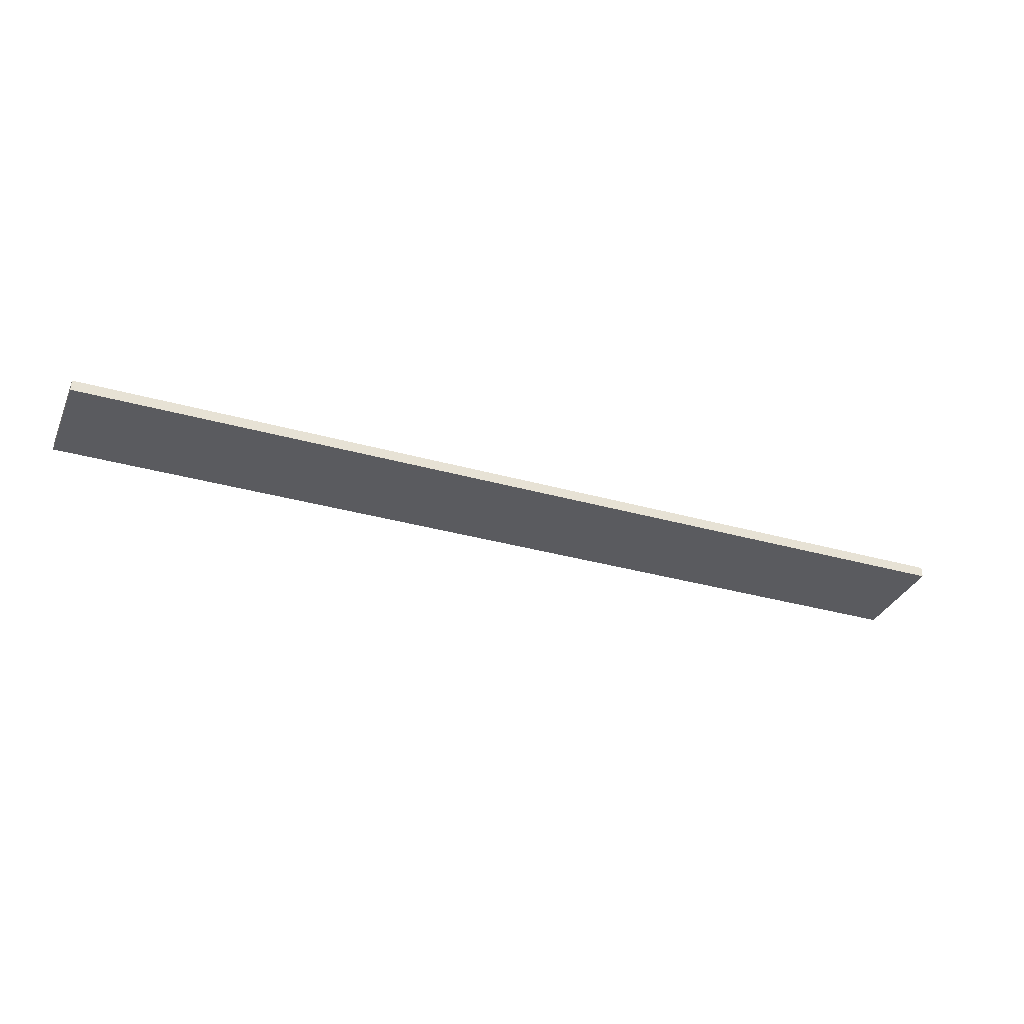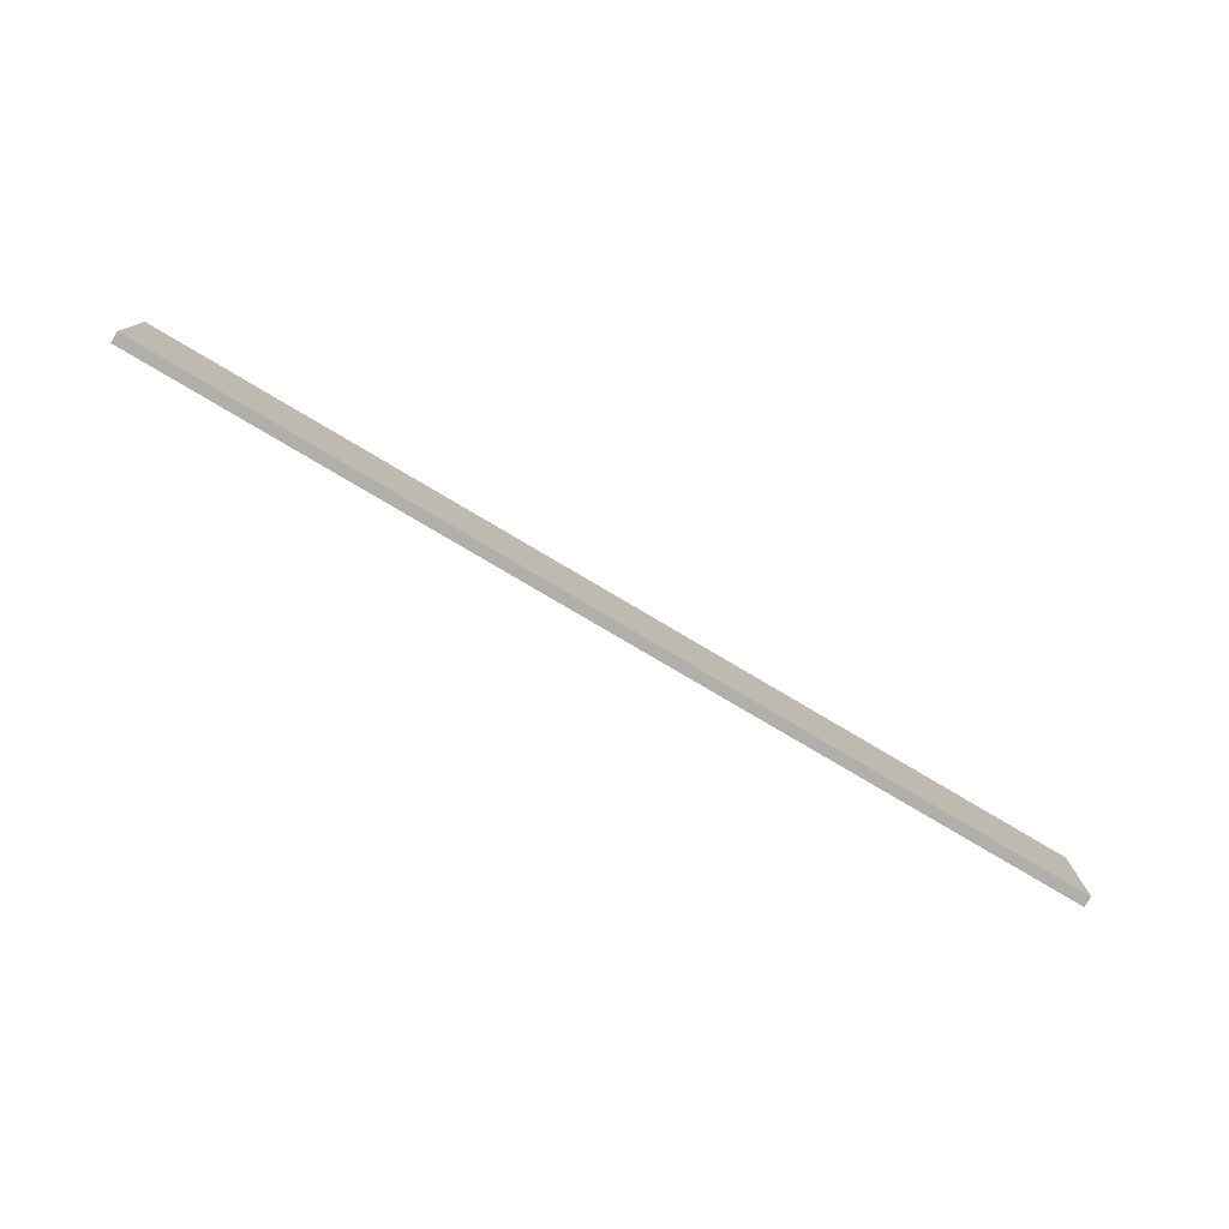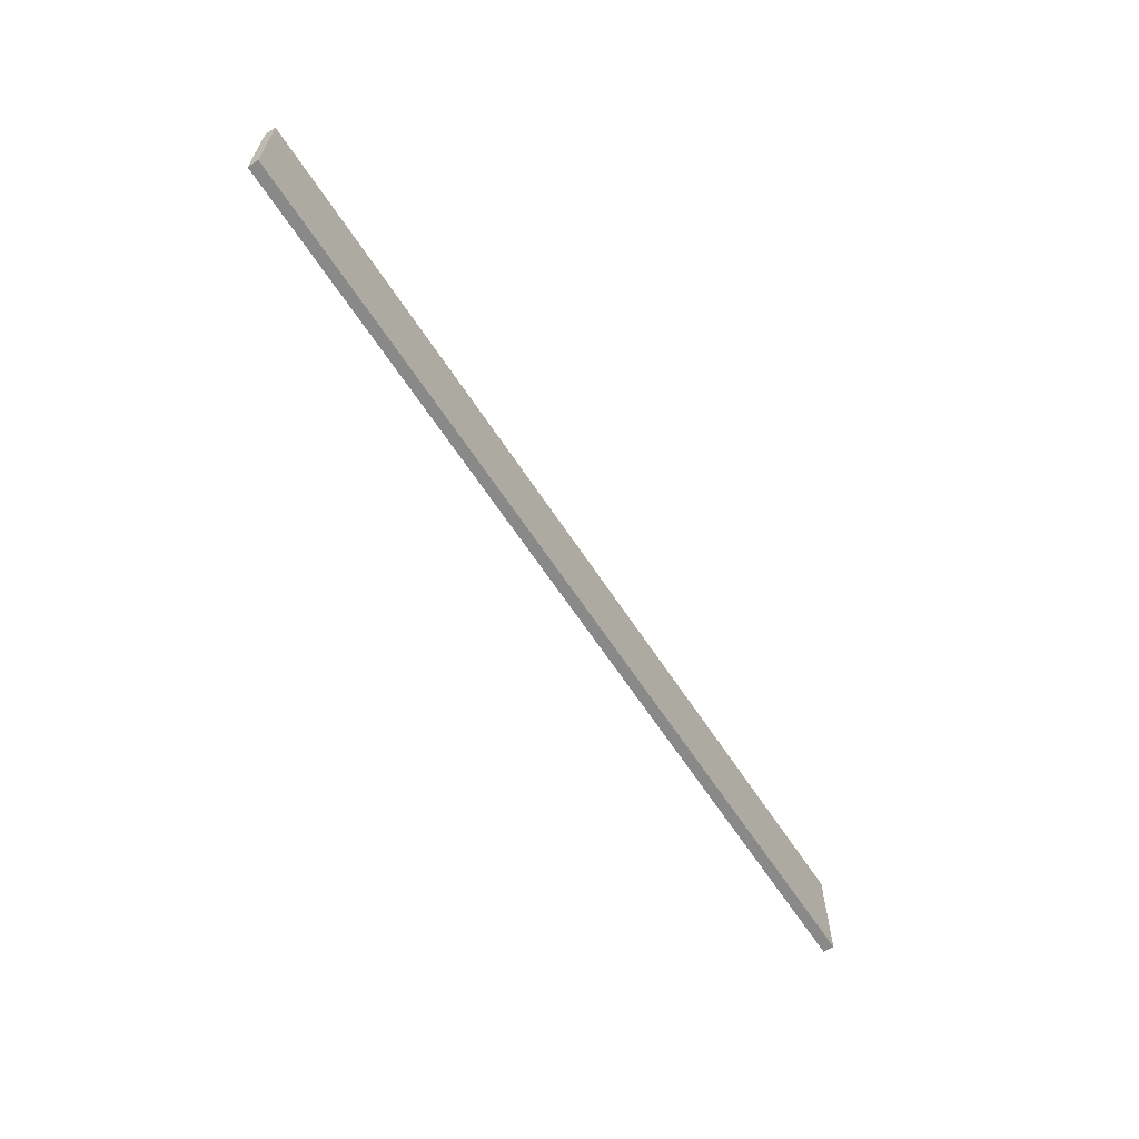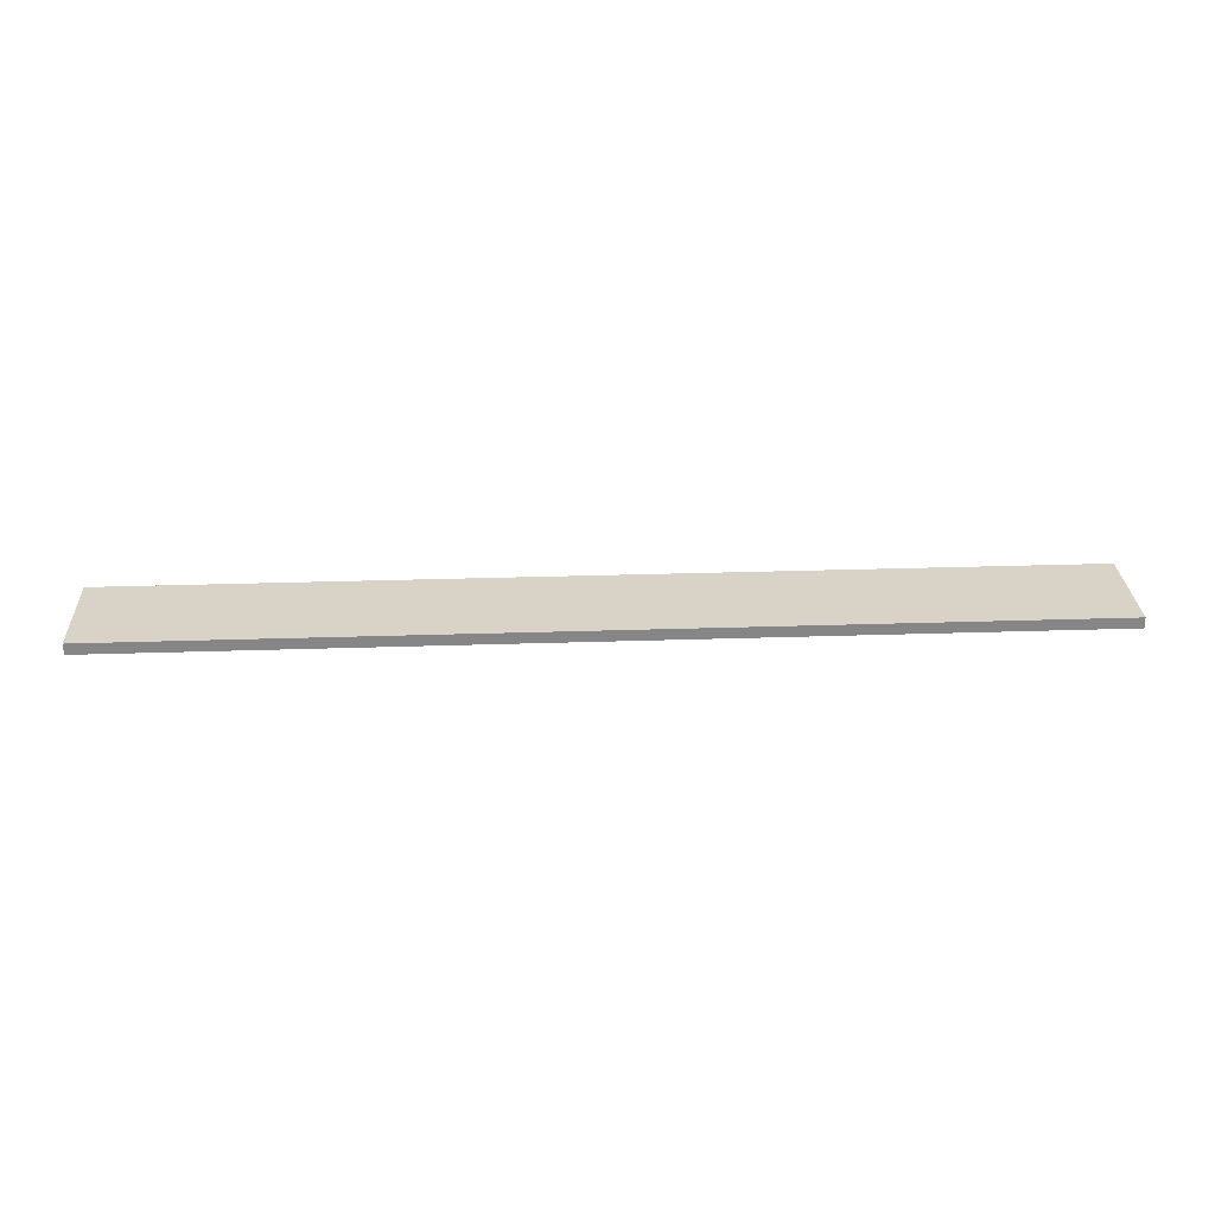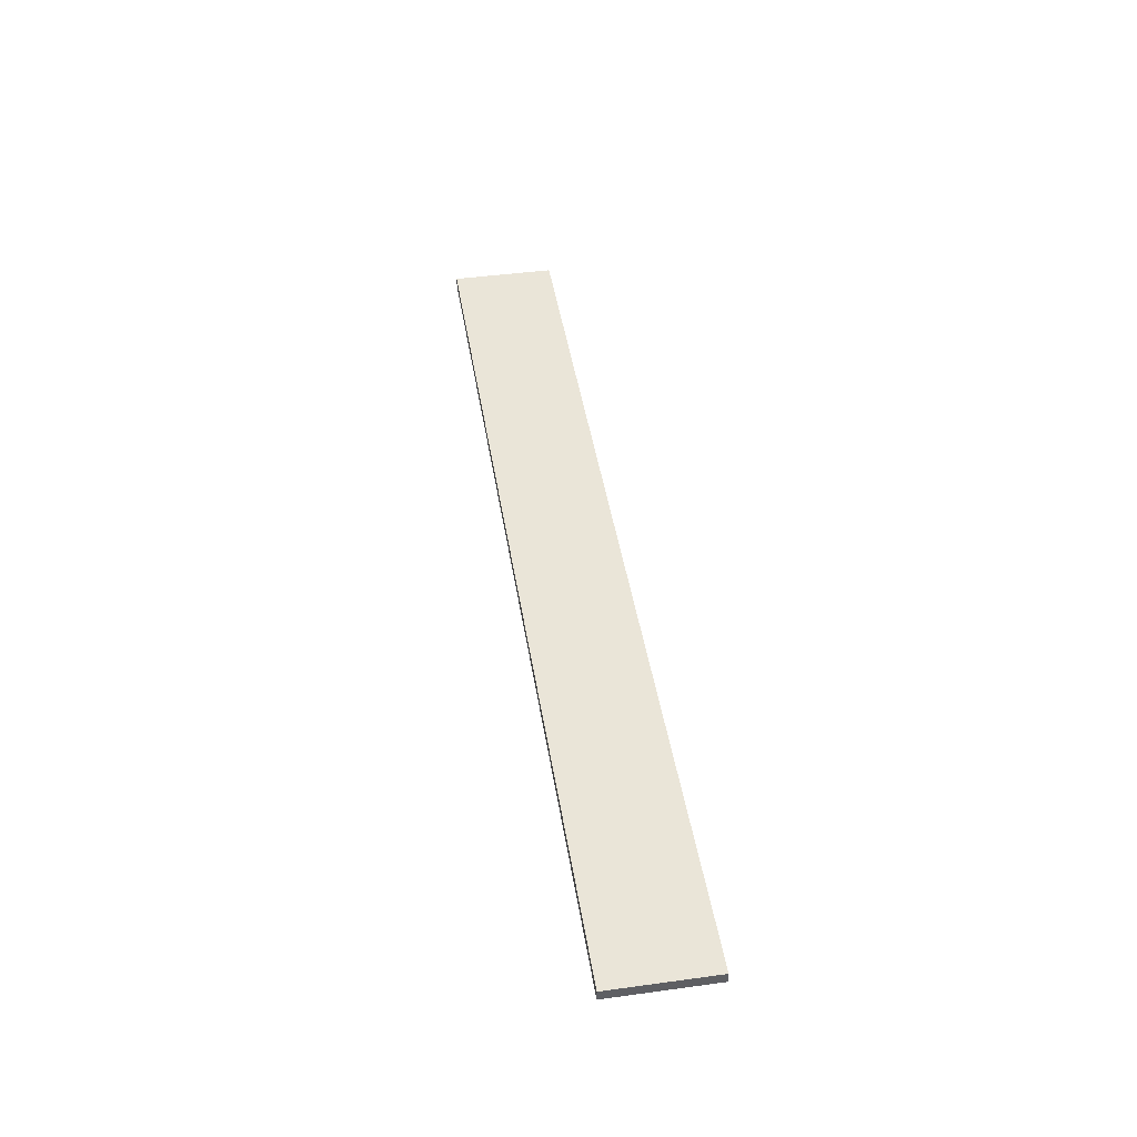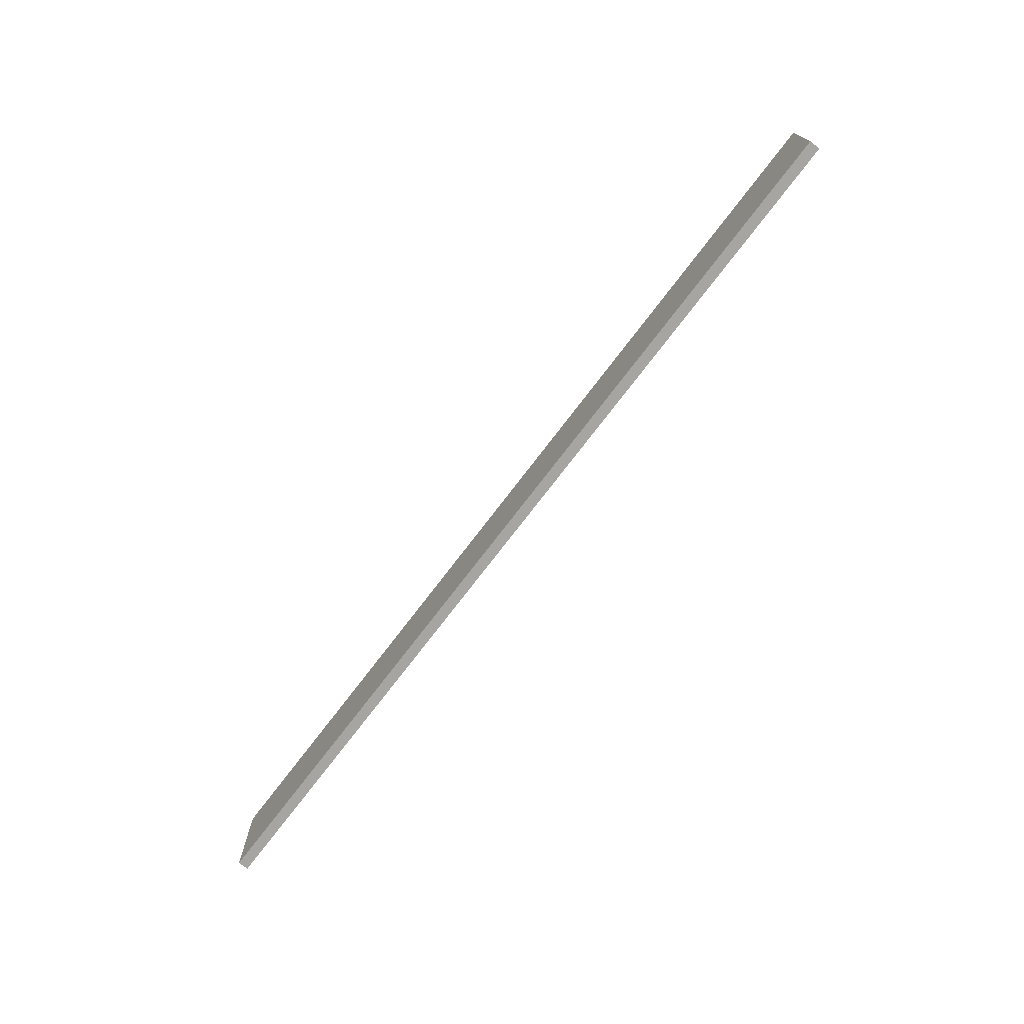
<metadata>
{"format":"obj","ext":"obj","renderer":"f3d","projection":"perspective","resolution":1024,"background":"white","views":[{"elev":-33.5,"azim":158.8,"up":"+Z"},{"elev":-78.0,"azim":149.3,"up":"+Y"},{"elev":-63.2,"azim":-57.0,"up":"+Y"},{"elev":28.2,"azim":177.1,"up":"+Z"},{"elev":44.6,"azim":81.0,"up":"+Z"},{"elev":-73.6,"azim":52.8,"up":"+Y"}]}
</metadata>
<code>
v 0.4014 -0.2888 -0.03738
v 0.4015 -0.2888 -0.047
v 0.4014 -0.1979 -0.03738
v -0.4166 -0.1979 -0.03755
v -0.4167 -0.2888 -0.047
v 0.4015 -0.1979 -0.047
v -0.4166 -0.2888 -0.03755
v -0.4167 -0.1979 -0.047
f 1 2 3
f 1 3 4
f 5 2 1
f 6 3 2
f 6 2 5
f 7 5 1
f 7 1 4
f 7 4 5
f 8 6 5
f 8 5 4
f 8 4 3
f 8 3 6

</code>
